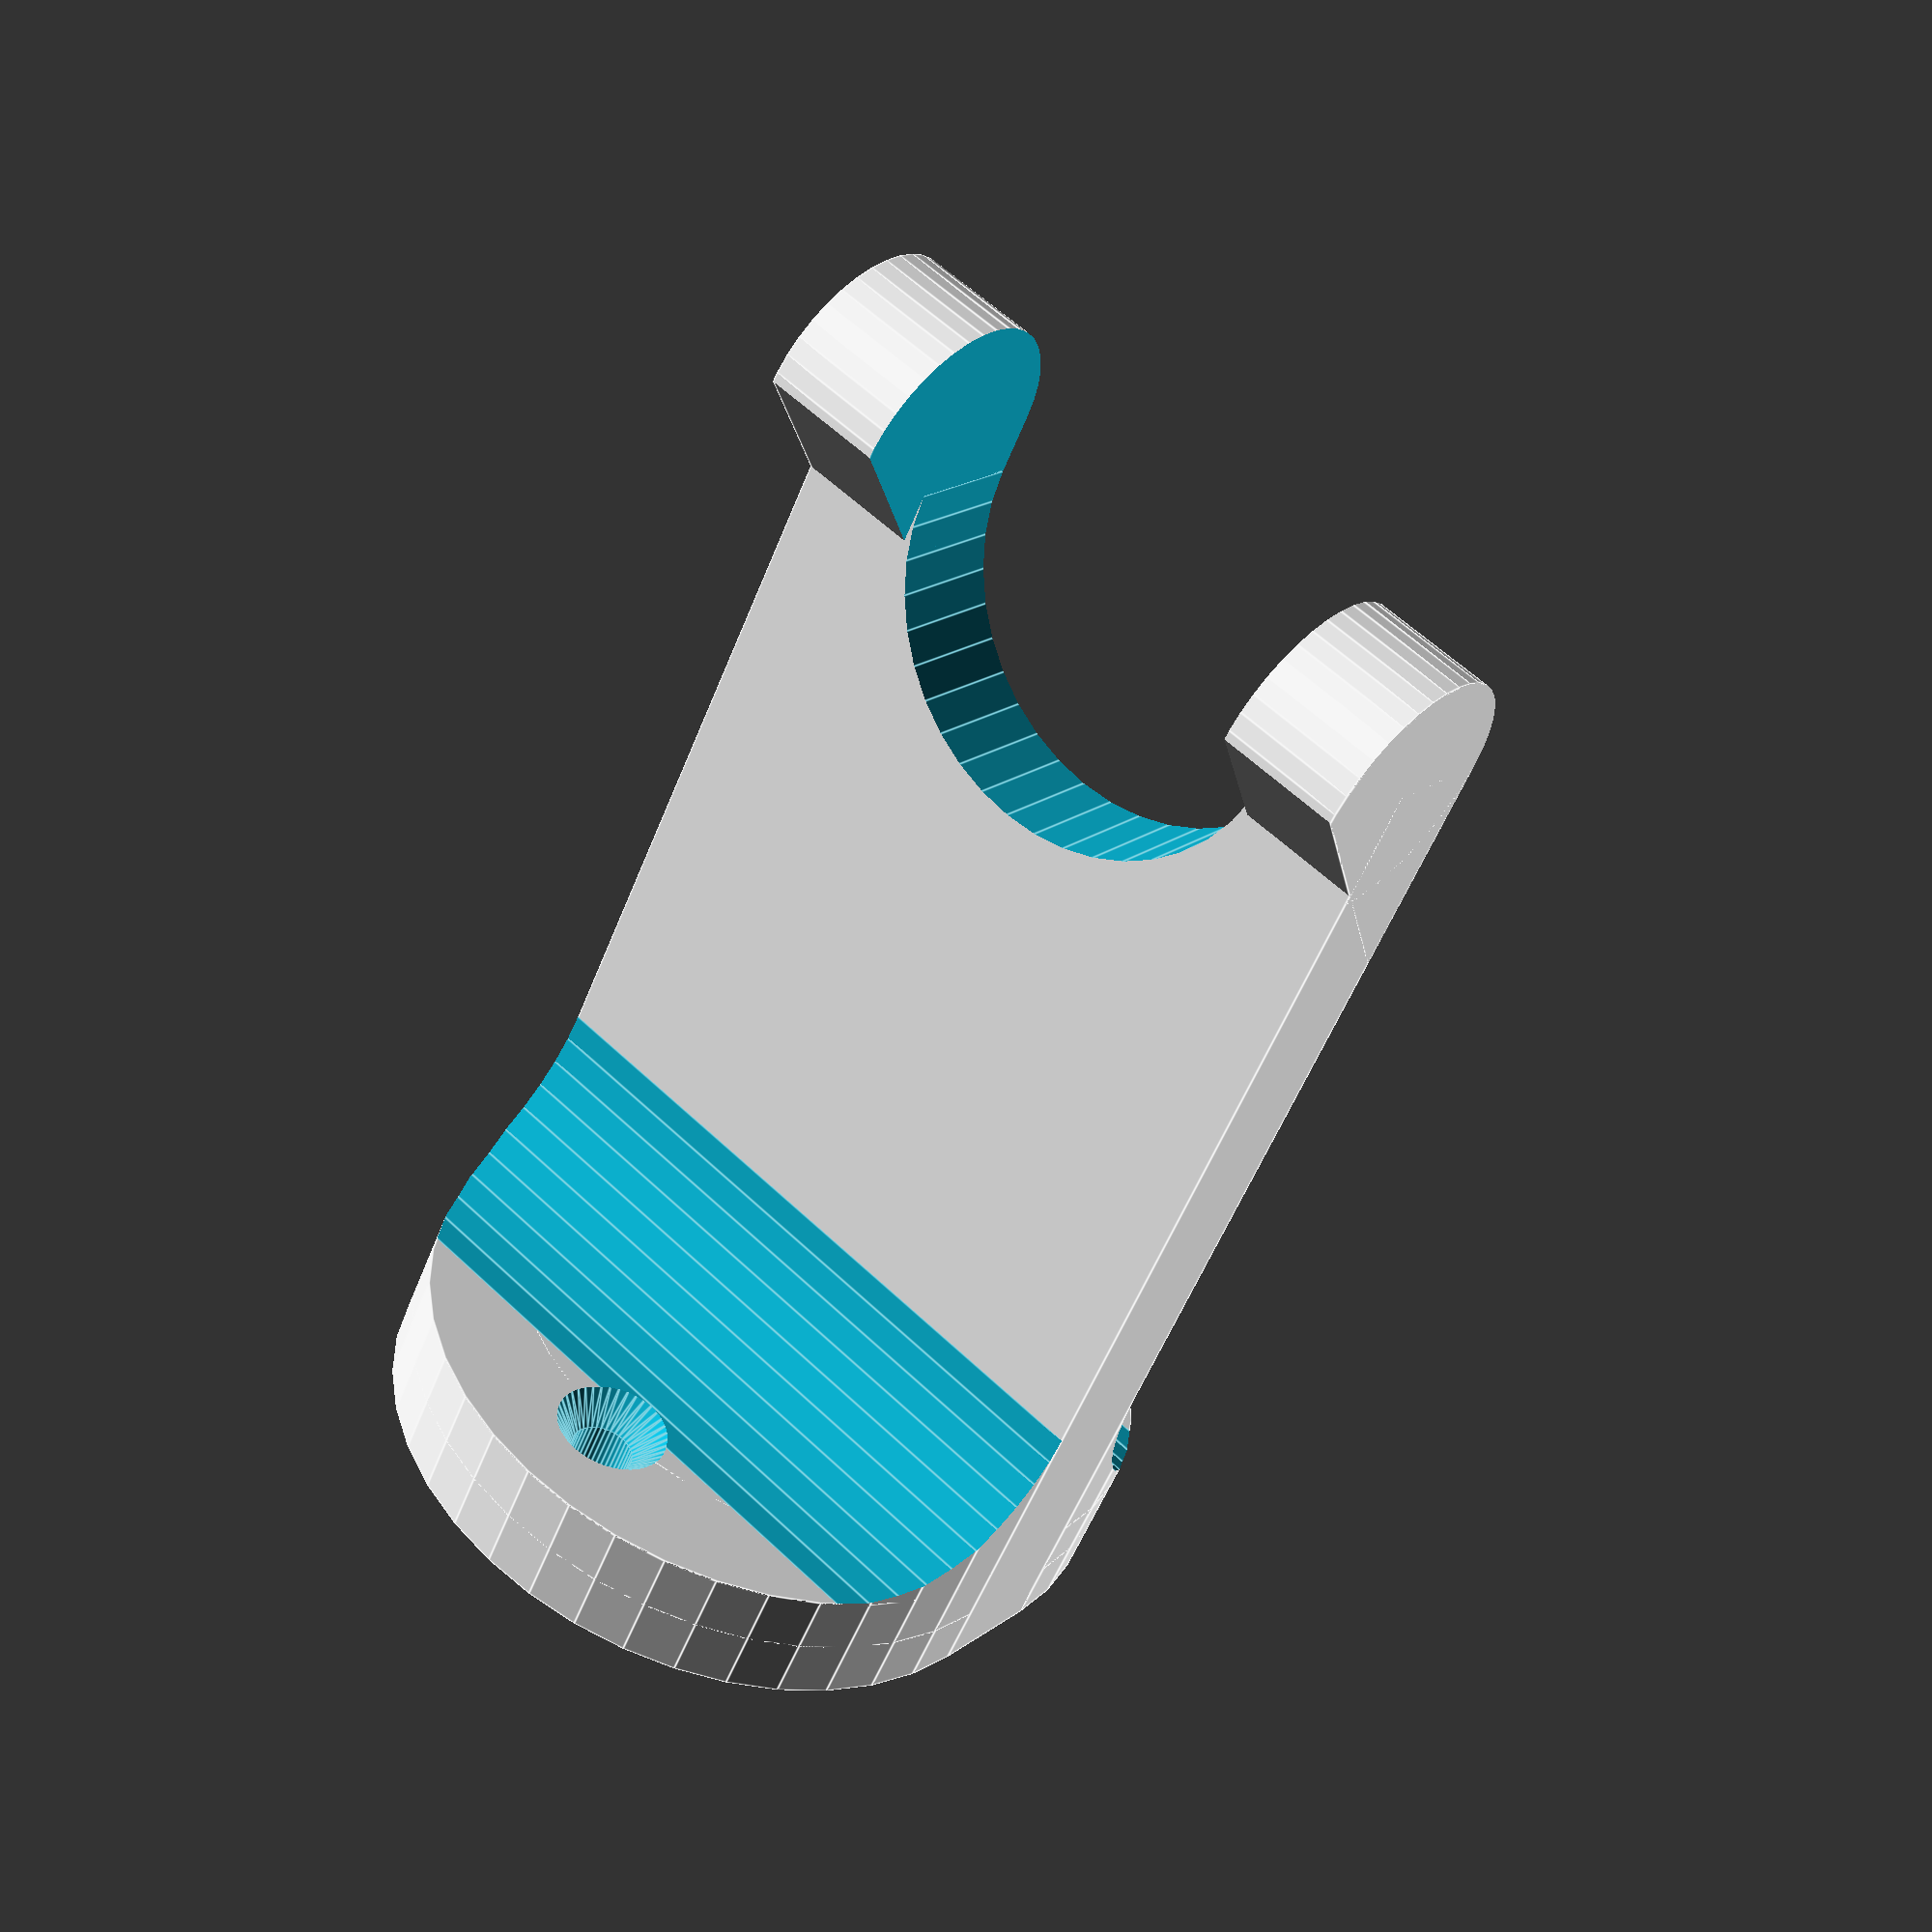
<openscad>
w = 55;
l = 80;
x = 10;

$fn=40;

difference() {
    union() {
        translate([-x/2,0,0]) cylinder(d=w, h=x, center=true);
        translate([x/2,0,0]) cylinder(d=w, h=x, center=true);
    }
    //translate([x-w/2,0,0]) cylinder(d=3,h=x+2,center=true);
    
    translate([w/2-x/2,0,0]) cylinder(d=5,h=x+2,center=true);
    translate([x/2-w/2,0,0]) cylinder(d=5,h=x+2,center=true);
    translate([w/2-x/2,0,x/2-1]) cylinder(d1=5,d2=10,h=3,center=true);
    translate([x/2-w/2,0,x/2-1]) cylinder(d1=5,d2=10,h=3,center=true);
}

difference() {
    intersection() {
        translate([0,0,x/2]) cube([x*4,w,x*4],center=true);
        union() {
            translate([-x/2,0,x]) cylinder(d=w, h=x*2, center=true);
            translate([x/2,0,x]) cylinder(d=w, h=x*2, center=true);
        }        
    }
    translate([x*2,0,x*2]) rotate([90,0,0]) cylinder(h=w+2,d=3*x,center=true);
    translate([-x*2,0,x*2]) rotate([90,0,0]) cylinder(h=w+2,d=3*x,center=true);
    translate([w/2-x/2,0,x/2-1]) cylinder(d1=5,d2=10,h=3,center=true);
    translate([x/2-w/2,0,x/2-1]) cylinder(d1=5,d2=10,h=3,center=true);
}

difference() {
    translate([0,0,l/2]) cube([x,w,l+x], center=true);    
    translate([0,0,l]) rotate([0,90,0]) cylinder(d=w-x-x,h=x+2,center=true);
    translate([0,0,l+w/2]) cube([x+2,w-x-x,w],center=true);
}

difference() {
    intersection() {
        translate([x/2,0,l+x/2]) rotate([90,0,0]) cylinder(d=2*x,h=w,center=true);
        translate([0,0,l+x/2]) rotate([0,45,0]) cube([x*2,w,x*4],center=true);
    }
    
    translate([0,0,l+x]) cube([x*3,w-x-x,x*3],center=true);
}
</openscad>
<views>
elev=234.0 azim=309.8 roll=201.1 proj=p view=edges
</views>
